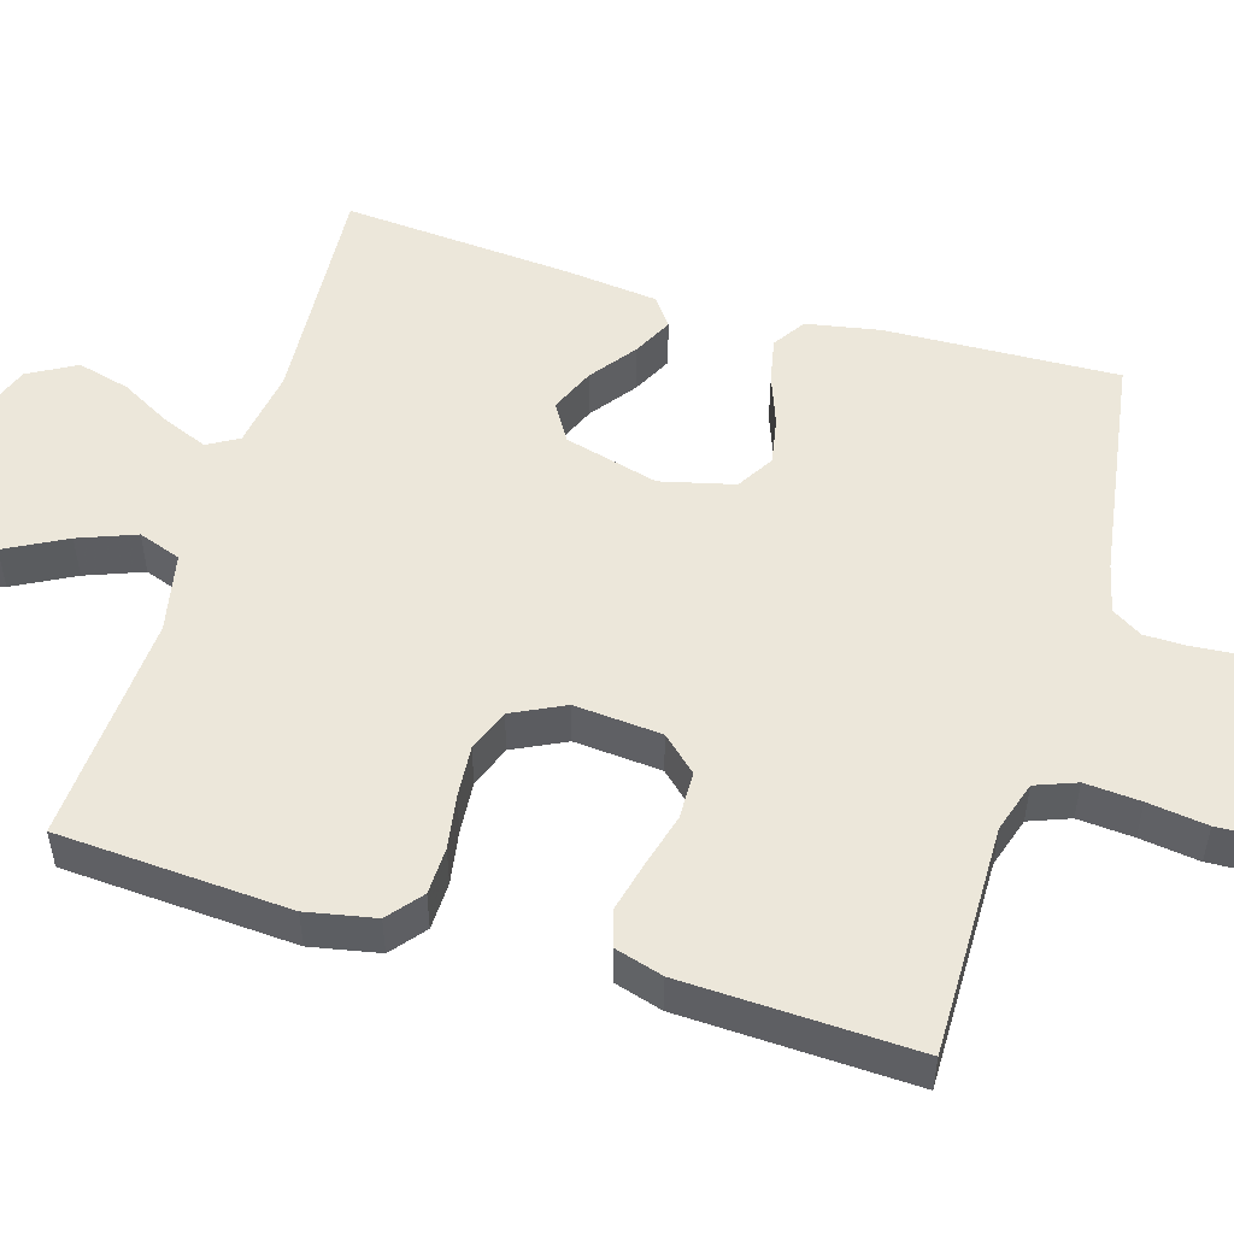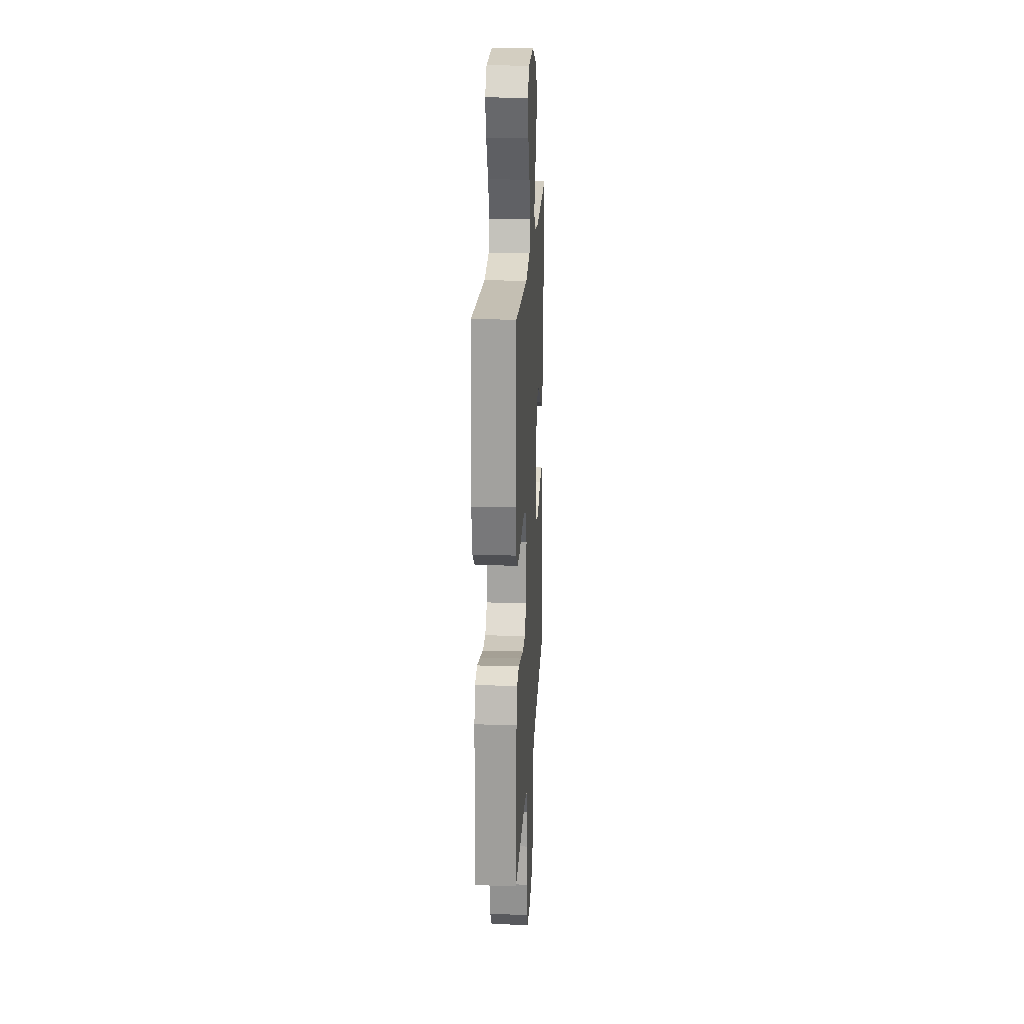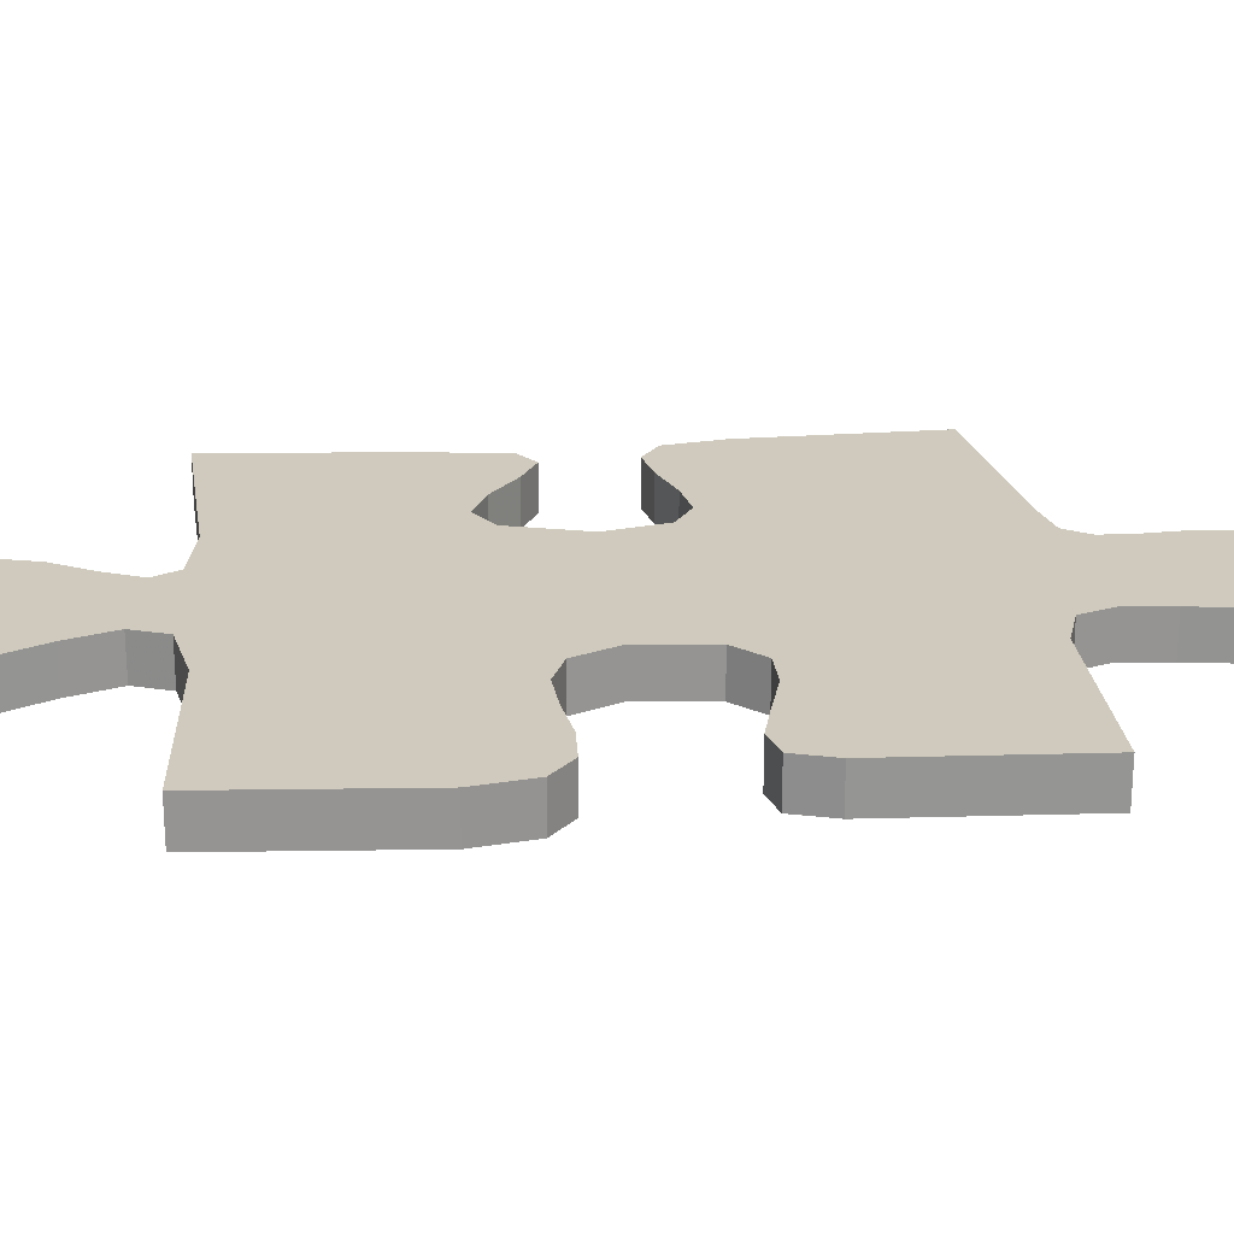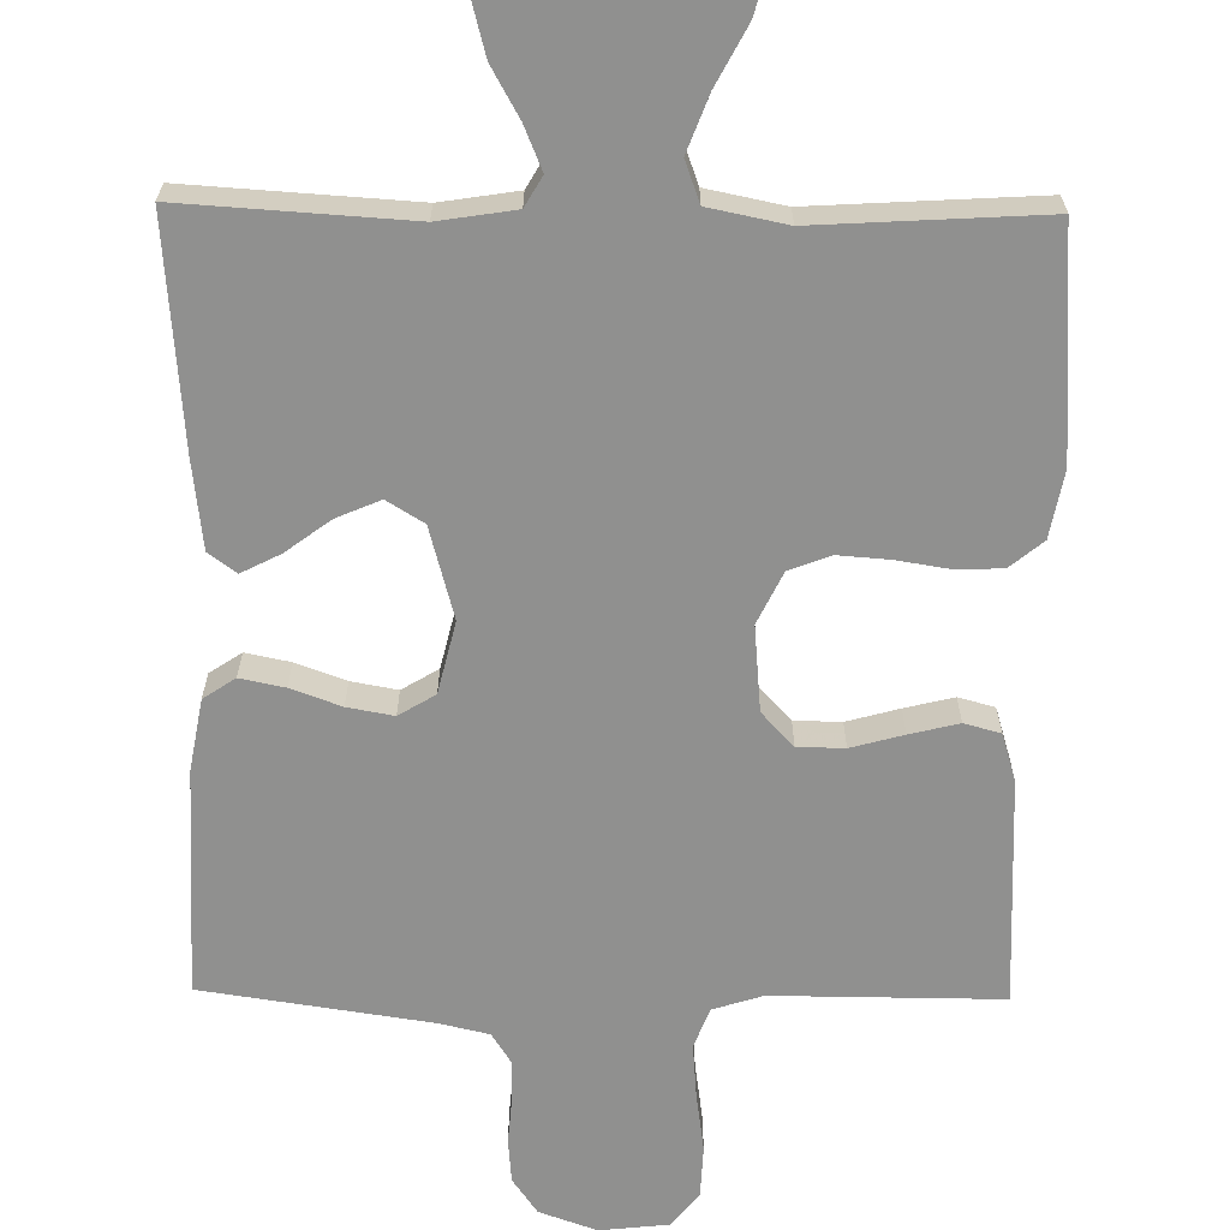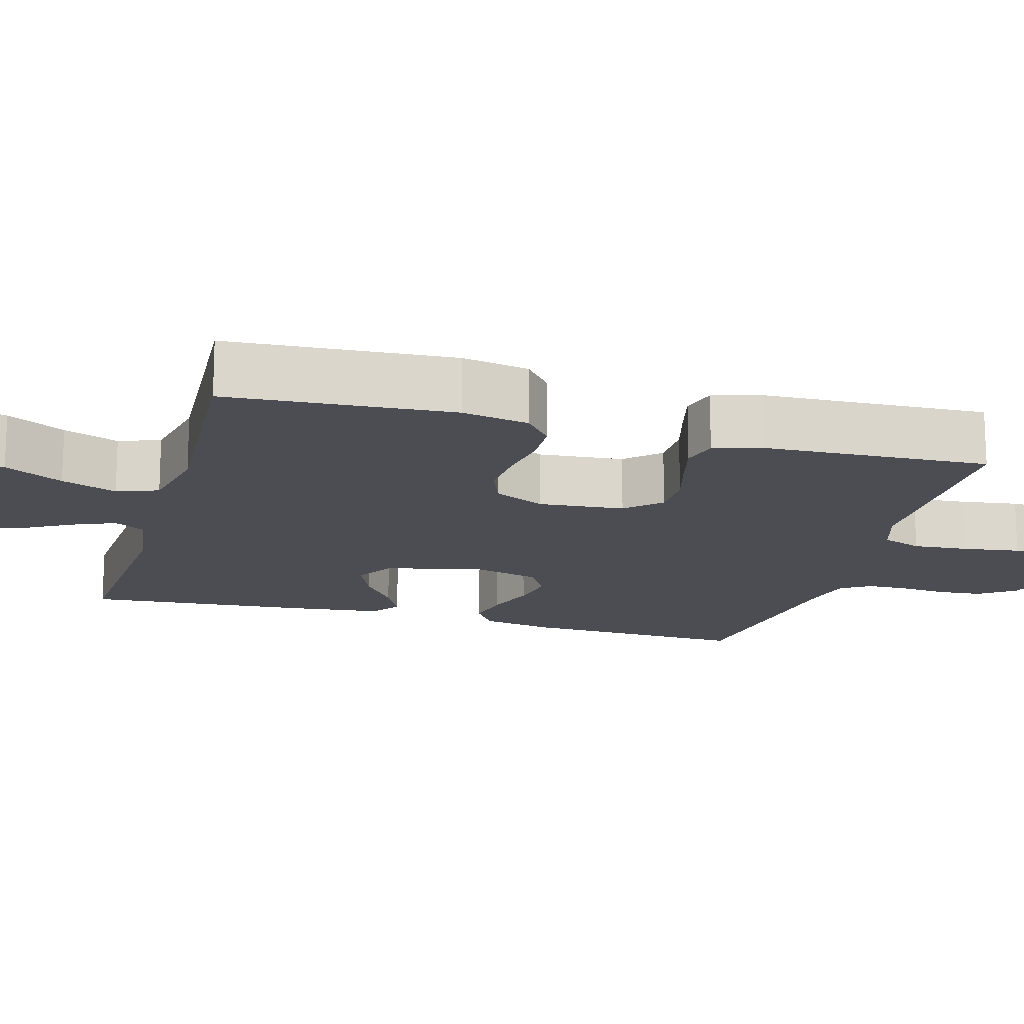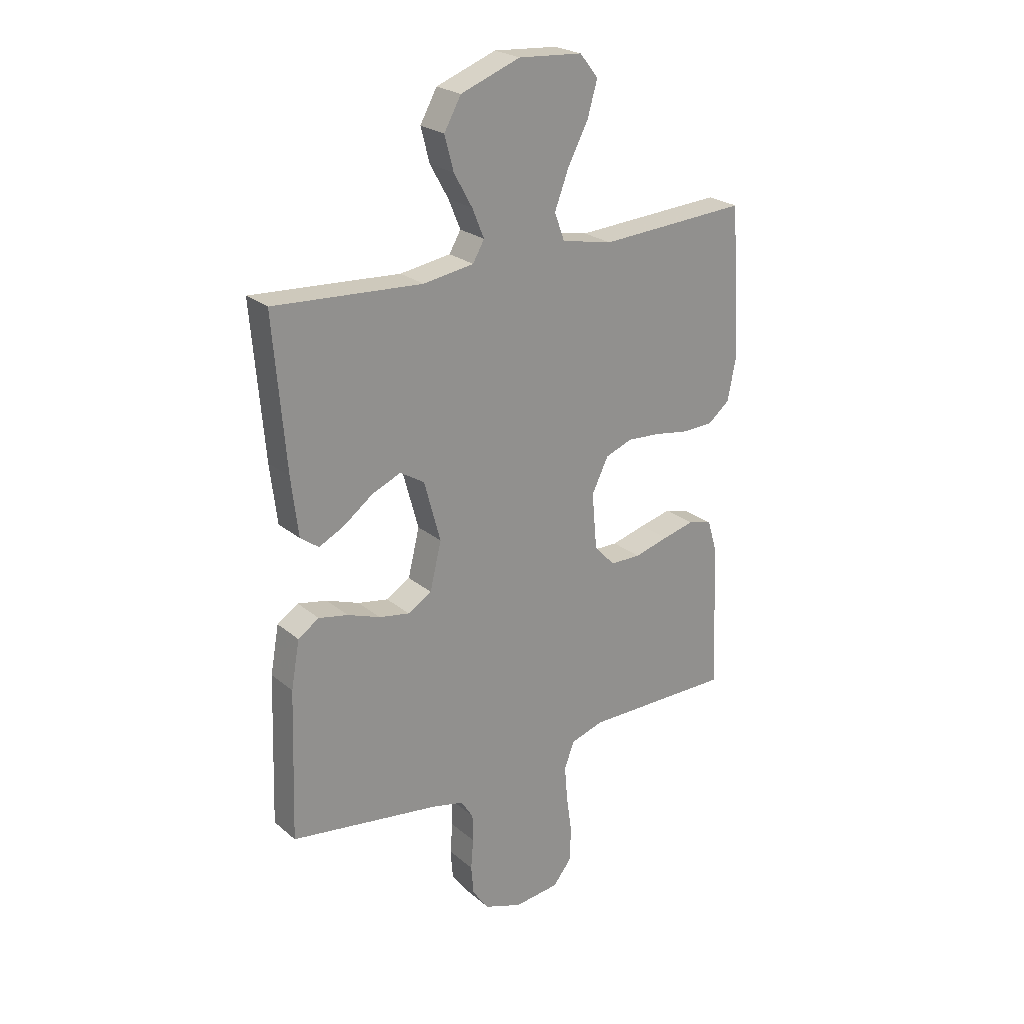
<metadata>
{"format":"obj","ext":"obj","renderer":"f3d","projection":"perspective","resolution":1024,"background":"white","views":[{"elev":51.8,"azim":106.5,"up":"+Y"},{"elev":21.2,"azim":93.3,"up":"+Z"},{"elev":22.9,"azim":84.8,"up":"+Y"},{"elev":-65.5,"azim":-0.8,"up":"+Y"},{"elev":-16.3,"azim":74.3,"up":"+Y"},{"elev":24.0,"azim":-36.5,"up":"+Z"}]}
</metadata>
<code>
v 0.5 0.07 -0.5
v 0.2 0.07 -0.499
v 0.134 0.07 -0.52
v 0.114 0.07 -0.573
v 0.12 0.07 -0.645
v 0.131 0.07 -0.722
v 0.128 0.07 -0.791
v 0.091 0.07 -0.837
v 0 0.07 -0.847
v -0.076 0.07 -0.82
v -0.109 0.07 -0.773
v -0.114 0.07 -0.714
v -0.109 0.07 -0.653
v -0.11 0.07 -0.598
v -0.135 0.07 -0.559
v -0.2 0.07 -0.544
v -0.5 0.07 -0.5
v -0.49 0.07 -0.2
v -0.473 0.07 -0.105
v -0.431 0.07 -0.077
v -0.372 0.07 -0.089
v -0.306 0.07 -0.113
v -0.245 0.07 -0.124
v -0.197 0.07 -0.095
v -0.174 0.07 0
v -0.207 0.07 0.121
v -0.256 0.07 0.151
v -0.314 0.07 0.126
v -0.373 0.07 0.082
v -0.424 0.07 0.056
v -0.461 0.07 0.083
v -0.475 0.07 0.2
v -0.5 0.07 0.5
v -0.2 0.07 0.481
v -0.098 0.07 0.497
v -0.075 0.07 0.537
v -0.099 0.07 0.595
v -0.136 0.07 0.661
v -0.154 0.07 0.729
v -0.12 0.07 0.79
v 0 0.07 0.835
v 0.129 0.07 0.826
v 0.166 0.07 0.78
v 0.146 0.07 0.71
v 0.105 0.07 0.632
v 0.077 0.07 0.558
v 0.097 0.07 0.503
v 0.2 0.07 0.482
v 0.5 0.07 0.5
v 0.52 0.07 0.2
v 0.503 0.07 0.111
v 0.459 0.07 0.075
v 0.397 0.07 0.073
v 0.328 0.07 0.084
v 0.26 0.07 0.089
v 0.205 0.07 0.068
v 0.172 0.07 0
v 0.182 0.07 -0.113
v 0.224 0.07 -0.158
v 0.286 0.07 -0.159
v 0.355 0.07 -0.14
v 0.42 0.07 -0.124
v 0.468 0.07 -0.137
v 0.487 0.07 -0.2
v 0.5 0 -0.5
v 0.2 0 -0.499
v 0.134 0 -0.52
v 0.114 0 -0.573
v 0.12 0 -0.645
v 0.131 0 -0.722
v 0.128 0 -0.791
v 0.091 0 -0.837
v 0 0 -0.847
v -0.076 0 -0.82
v -0.109 0 -0.773
v -0.114 0 -0.714
v -0.109 0 -0.653
v -0.11 0 -0.598
v -0.135 0 -0.559
v -0.2 0 -0.544
v -0.5 0 -0.5
v -0.49 0 -0.2
v -0.473 0 -0.105
v -0.431 0 -0.077
v -0.372 0 -0.089
v -0.306 0 -0.113
v -0.245 0 -0.124
v -0.197 0 -0.095
v -0.174 0 0
v -0.207 0 0.121
v -0.256 0 0.151
v -0.314 0 0.126
v -0.373 0 0.082
v -0.424 0 0.056
v -0.461 0 0.083
v -0.475 0 0.2
v -0.5 0 0.5
v -0.2 0 0.481
v -0.098 0 0.497
v -0.075 0 0.537
v -0.099 0 0.595
v -0.136 0 0.661
v -0.154 0 0.729
v -0.12 0 0.79
v 0 0 0.835
v 0.129 0 0.826
v 0.166 0 0.78
v 0.146 0 0.71
v 0.105 0 0.632
v 0.077 0 0.558
v 0.097 0 0.503
v 0.2 0 0.482
v 0.5 0 0.5
v 0.52 0 0.2
v 0.503 0 0.111
v 0.459 0 0.075
v 0.397 0 0.073
v 0.328 0 0.084
v 0.26 0 0.089
v 0.205 0 0.068
v 0.172 0 0
v 0.182 0 -0.113
v 0.224 0 -0.158
v 0.286 0 -0.159
v 0.355 0 -0.14
v 0.42 0 -0.124
v 0.468 0 -0.137
v 0.487 0 -0.2
f 63 64 1 2
f 60 61 62 63
f 60 63 2 3
f 59 60 3
f 58 59 3 4
f 57 58 4
f 51 52 53 54
f 51 54 55
f 48 49 50 51
f 47 48 51 55
f 42 43 44 45
f 42 45 46
f 41 42 46
f 40 41 46
f 37 38 39 40
f 36 37 40 46
f 35 36 46 47
f 31 32 33 34
f 28 29 30 31
f 27 28 31 34
f 26 27 34 35
f 19 20 21 22
f 19 22 23
f 16 17 18 19
f 15 16 19 23
f 14 15 23 24
f 10 11 12 13
f 10 13 14
f 9 10 14
f 5 6 7 8
f 4 5 8 9
f 57 4 9 14
f 35 47 55 56
f 25 26 35 56
f 25 56 57
f 14 24 25 57
f 66 65 128 127
f 127 126 125 124
f 67 66 127 124
f 67 124 123
f 68 67 123 122
f 68 122 121
f 118 117 116 115
f 119 118 115
f 115 114 113 112
f 119 115 112 111
f 109 108 107 106
f 110 109 106
f 110 106 105
f 110 105 104
f 104 103 102 101
f 110 104 101 100
f 111 110 100 99
f 98 97 96 95
f 95 94 93 92
f 98 95 92 91
f 99 98 91 90
f 86 85 84 83
f 87 86 83
f 83 82 81 80
f 87 83 80 79
f 88 87 79 78
f 77 76 75 74
f 78 77 74
f 78 74 73
f 72 71 70 69
f 73 72 69 68
f 78 73 68 121
f 120 119 111 99
f 120 99 90 89
f 121 120 89
f 121 89 88 78
f 1 65 66 2
f 2 66 67 3
f 3 67 68 4
f 4 68 69 5
f 5 69 70 6
f 6 70 71 7
f 7 71 72 8
f 8 72 73 9
f 9 73 74 10
f 10 74 75 11
f 11 75 76 12
f 12 76 77 13
f 13 77 78 14
f 14 78 79 15
f 15 79 80 16
f 16 80 81 17
f 17 81 82 18
f 18 82 83 19
f 19 83 84 20
f 20 84 85 21
f 21 85 86 22
f 22 86 87 23
f 23 87 88 24
f 24 88 89 25
f 25 89 90 26
f 26 90 91 27
f 27 91 92 28
f 28 92 93 29
f 29 93 94 30
f 30 94 95 31
f 31 95 96 32
f 32 96 97 33
f 33 97 98 34
f 34 98 99 35
f 35 99 100 36
f 36 100 101 37
f 37 101 102 38
f 38 102 103 39
f 39 103 104 40
f 40 104 105 41
f 41 105 106 42
f 42 106 107 43
f 43 107 108 44
f 44 108 109 45
f 45 109 110 46
f 46 110 111 47
f 47 111 112 48
f 48 112 113 49
f 49 113 114 50
f 50 114 115 51
f 51 115 116 52
f 52 116 117 53
f 53 117 118 54
f 54 118 119 55
f 55 119 120 56
f 56 120 121 57
f 57 121 122 58
f 58 122 123 59
f 59 123 124 60
f 60 124 125 61
f 61 125 126 62
f 62 126 127 63
f 63 127 128 64
f 64 128 65 1

</code>
